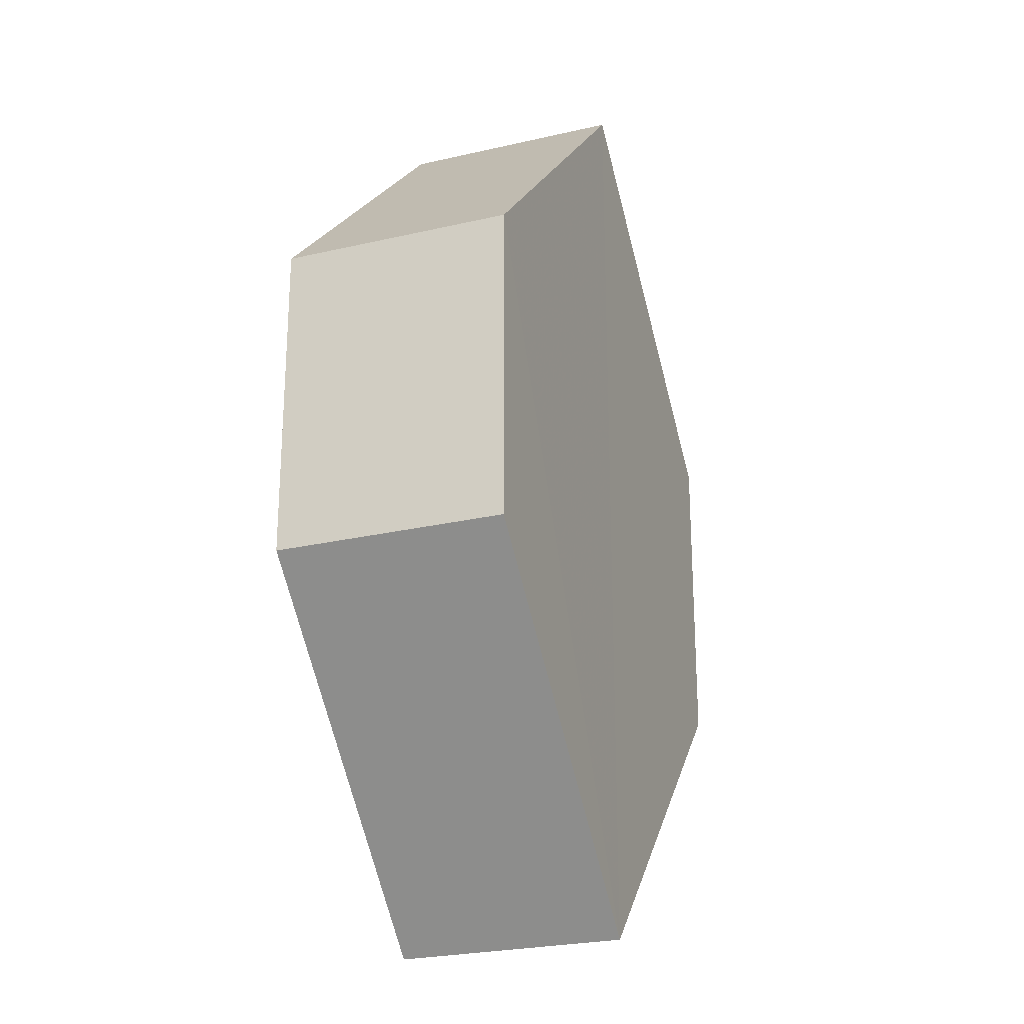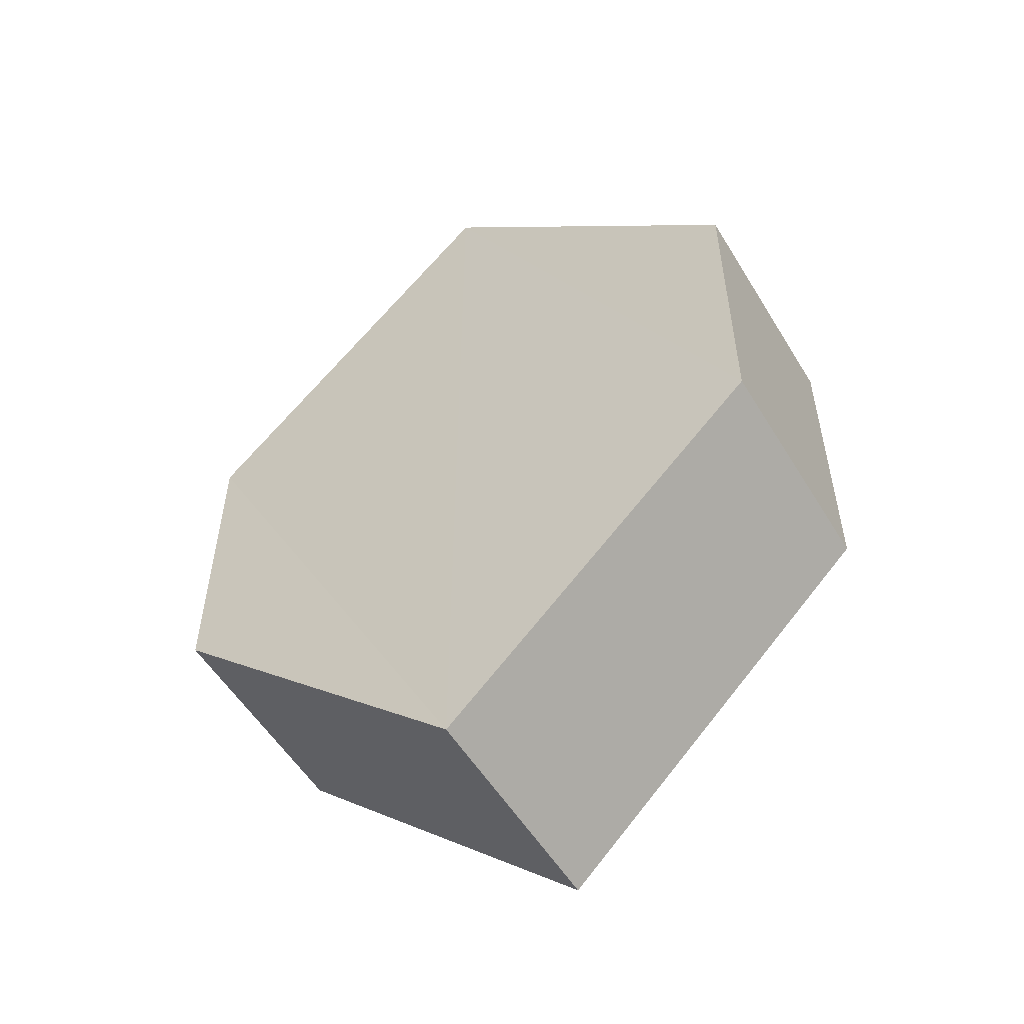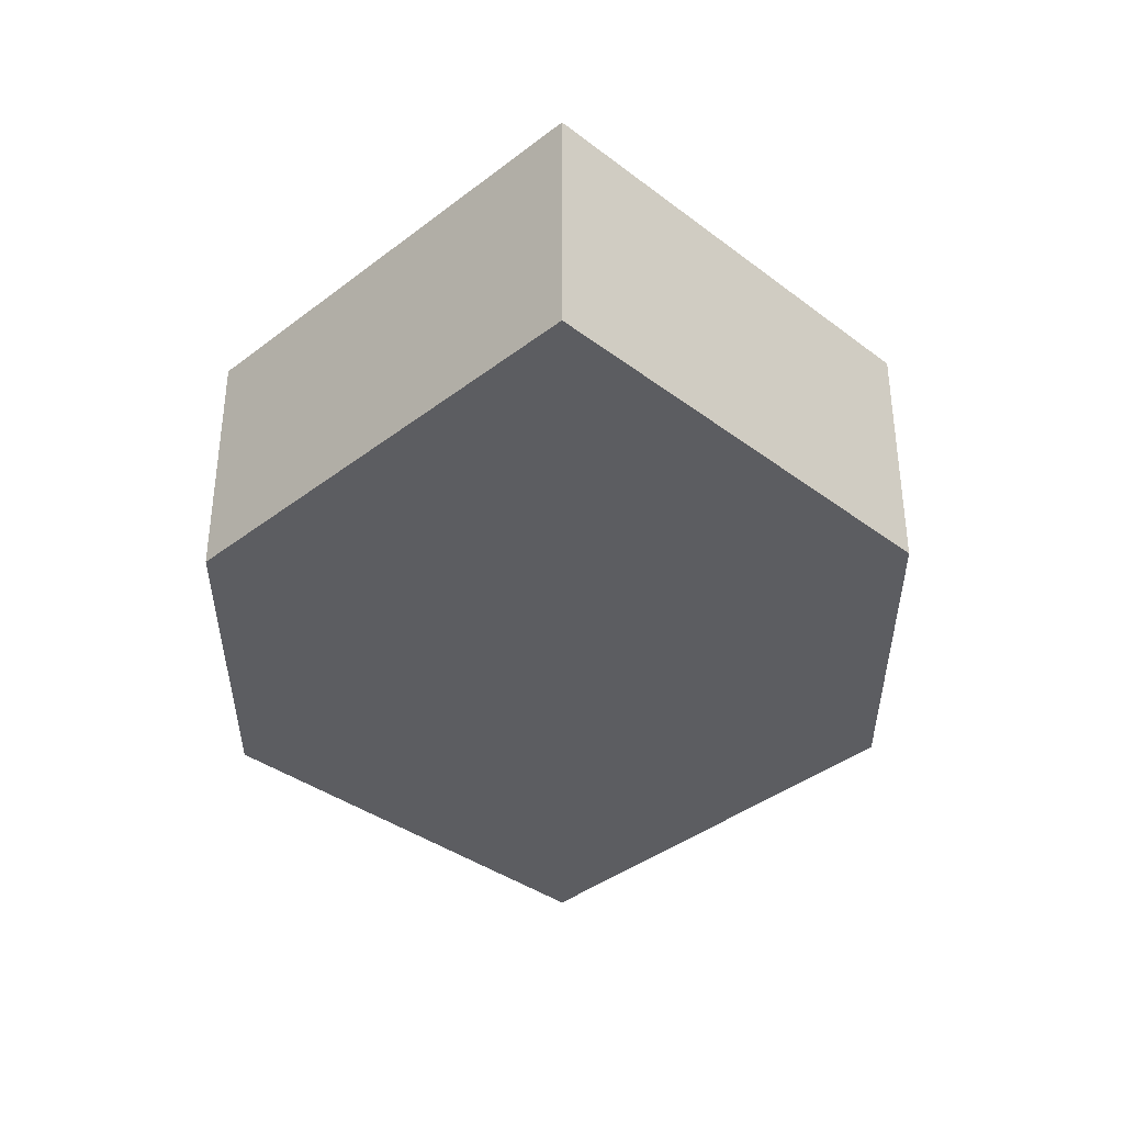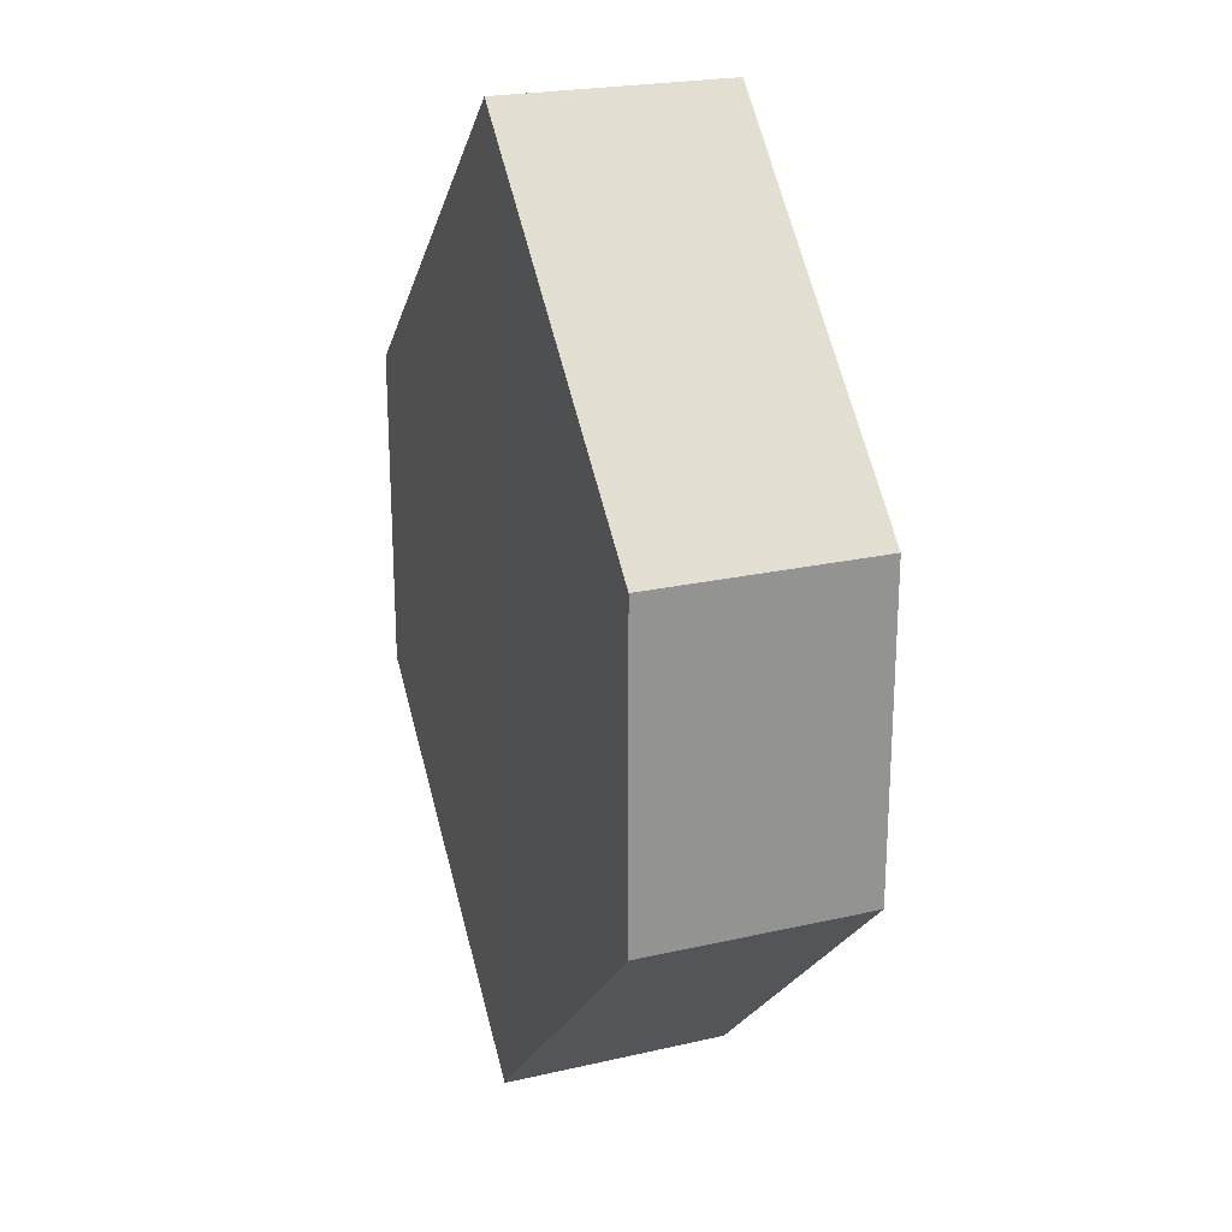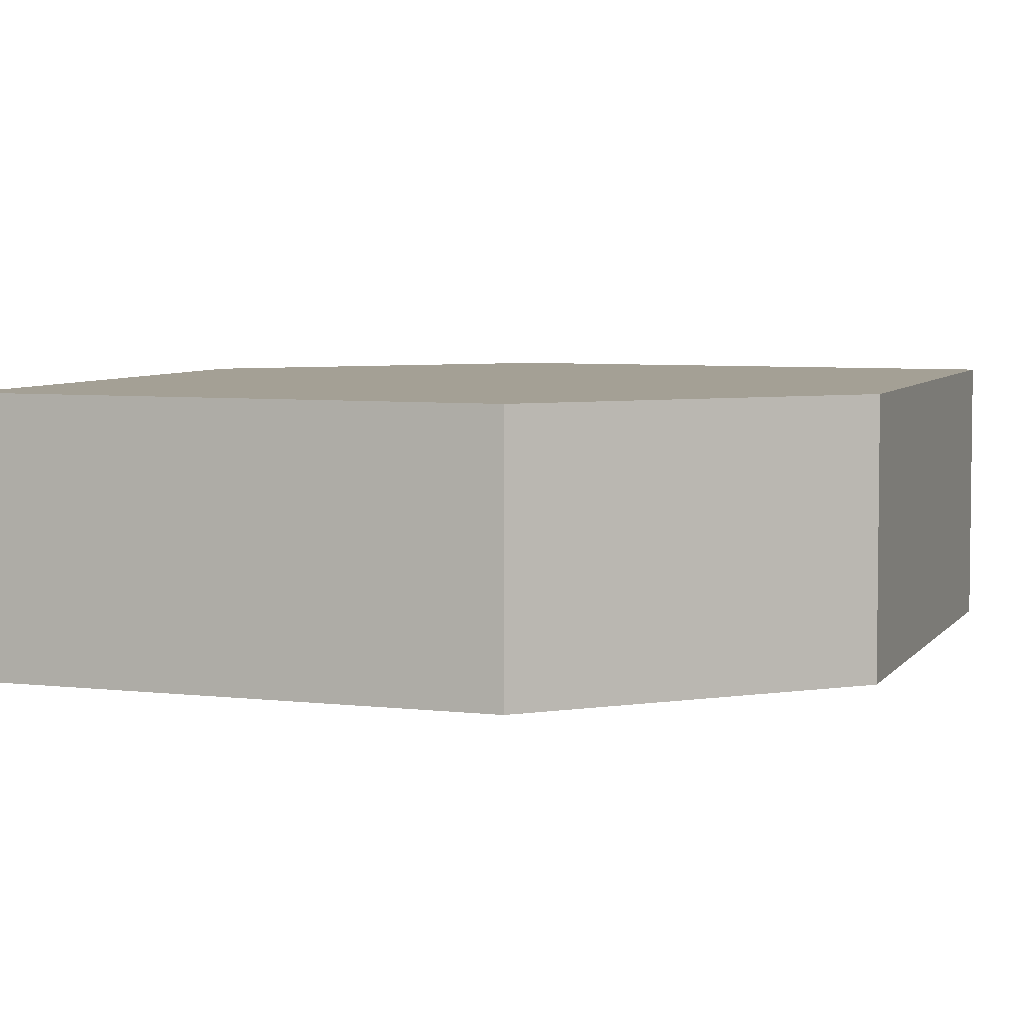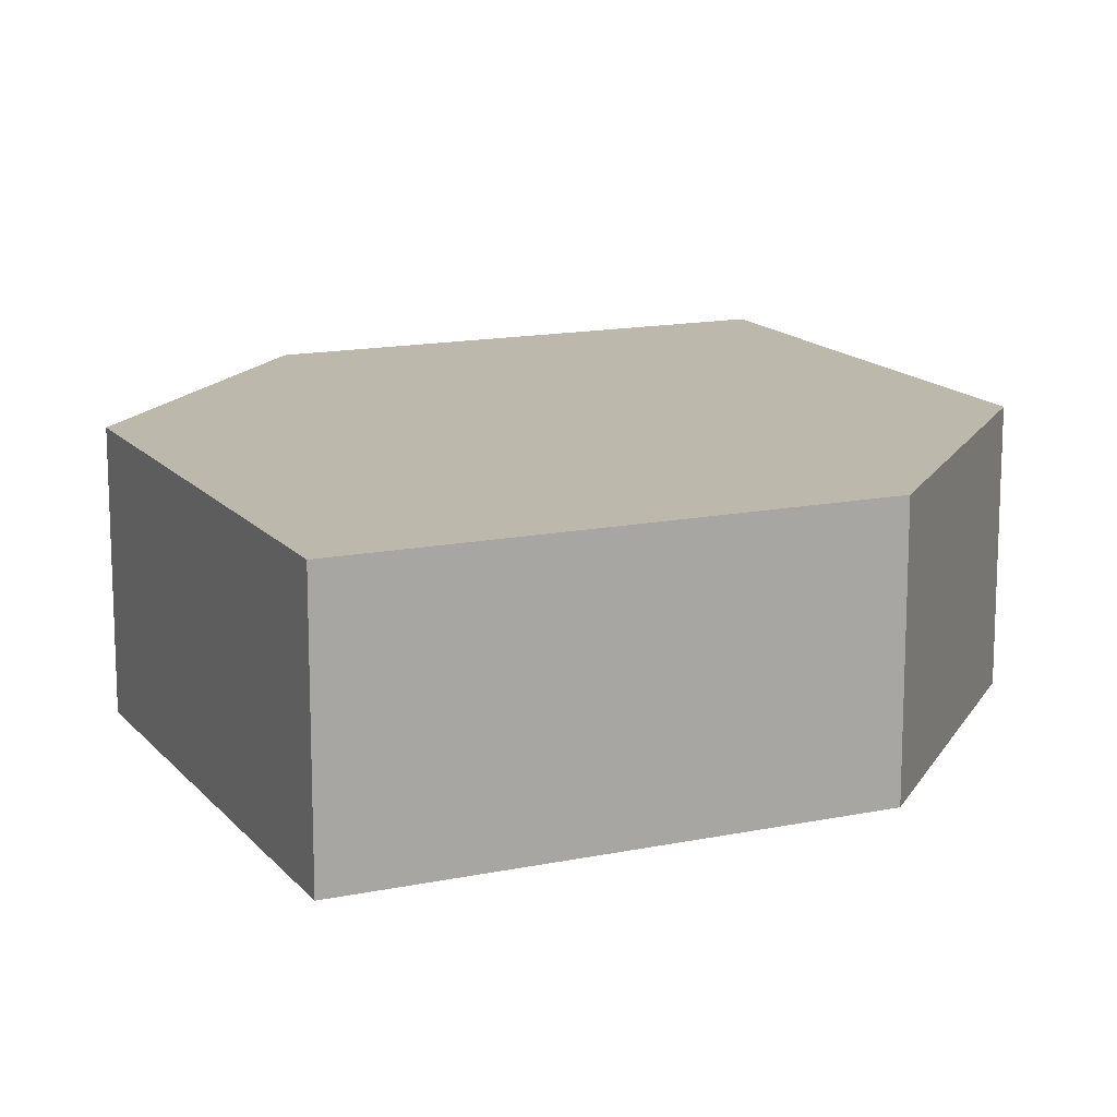
<metadata>
{"format":"obj","ext":"obj","renderer":"f3d","projection":"perspective","resolution":1024,"background":"white","views":[{"elev":-24.5,"azim":-69.3,"up":"+Y"},{"elev":-55.0,"azim":-149.1,"up":"+Y"},{"elev":53.0,"azim":179.2,"up":"+Y"},{"elev":23.3,"azim":68.5,"up":"+Y"},{"elev":5.7,"azim":64.9,"up":"+Z"},{"elev":14.6,"azim":-159.6,"up":"+Z"}]}
</metadata>
<code>
o 4433
v 2204 1863 9.054
v 2204 1863 9.047
v 2204 1863 9.054
v 2204 1863 9.054
v 2204 1863 9.054
v 2204 1863 9.054
v 2204 1863 9.054
v 2204 1863 9.054
v 2204 1863 9.054
v 2204 1863 9.054
v 2204 1863 9.047
v 2204 1863 9.054
v 2204 1863 9.047
v 2204 1863 9.047
v 2204 1863 9.047
v 2204 1863 9.047
v 2204 1863 9.047
v 2204 1863 9.047
v 2204 1863 9.047
v 2204 1863 9.054
v 2204 1863 9.047
v 2204 1863 9.047
v 2204 1863 9.054
v 2204 1863 9.047
v 2204 1863 9.047
v 2204 1863 9.047
v 2204 1863 9.047
v 2204 1863 9.054
v 2204 1863 9.054
v 2204 1863 9.054
v 2204 1863 9.054
v 2204 1863 9.047
v 2204 1863 9.047
v 2204 1863 9.047
v 2204 1863 9.047
v 2204 1863 9.054
v 2204 1863 9.047
v 2204 1863 9.054
v 2204 1863 9.054
v 2204 1863 9.054
f 1 2 3
f 2 4 5
f 1 6 7
f 8 4 9
f 7 9 10
f 11 9 12
f 7 13 14
f 11 13 15
f 16 17 13
f 18 19 11
f 20 17 21
f 18 20 22
f 23 24 25
f 26 24 27
f 23 28 29
f 26 28 30
f 31 32 33
f 34 31 35
f 36 37 38
f 37 39 40

</code>
